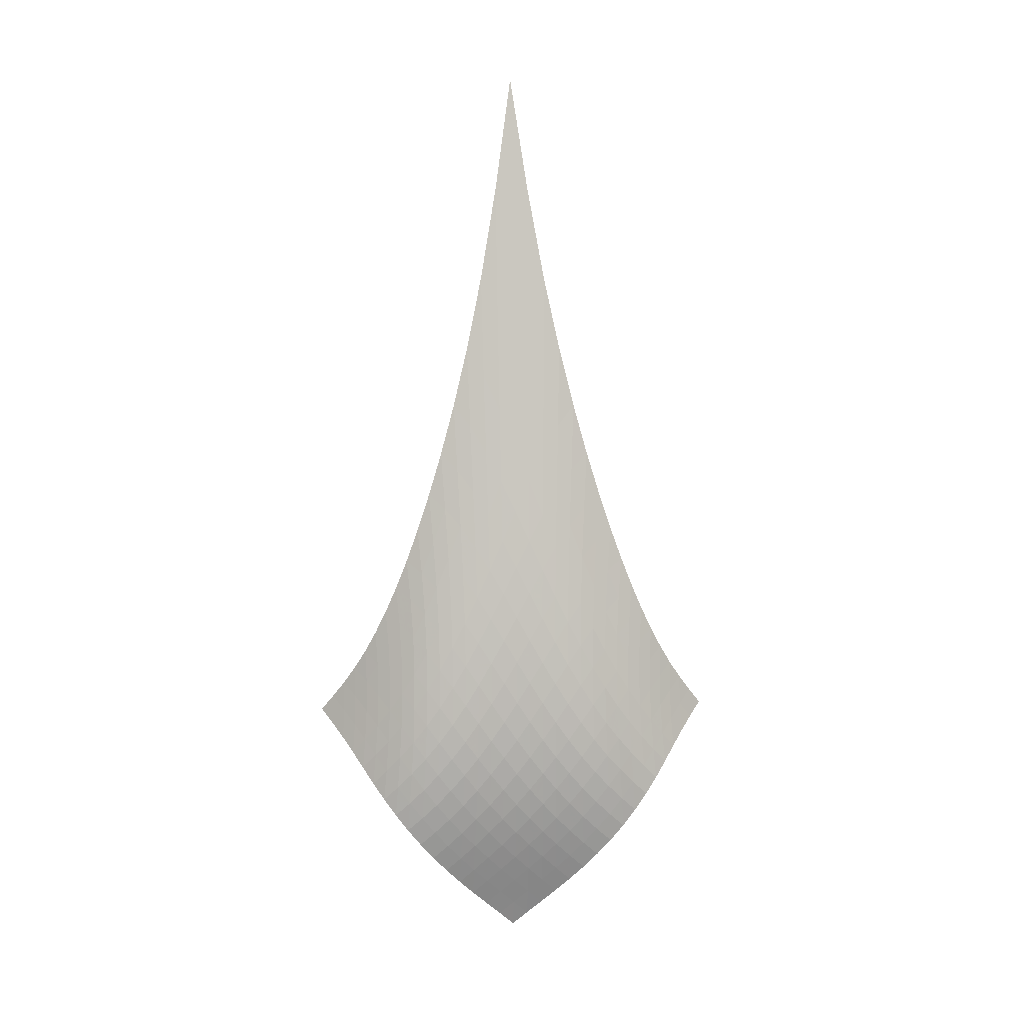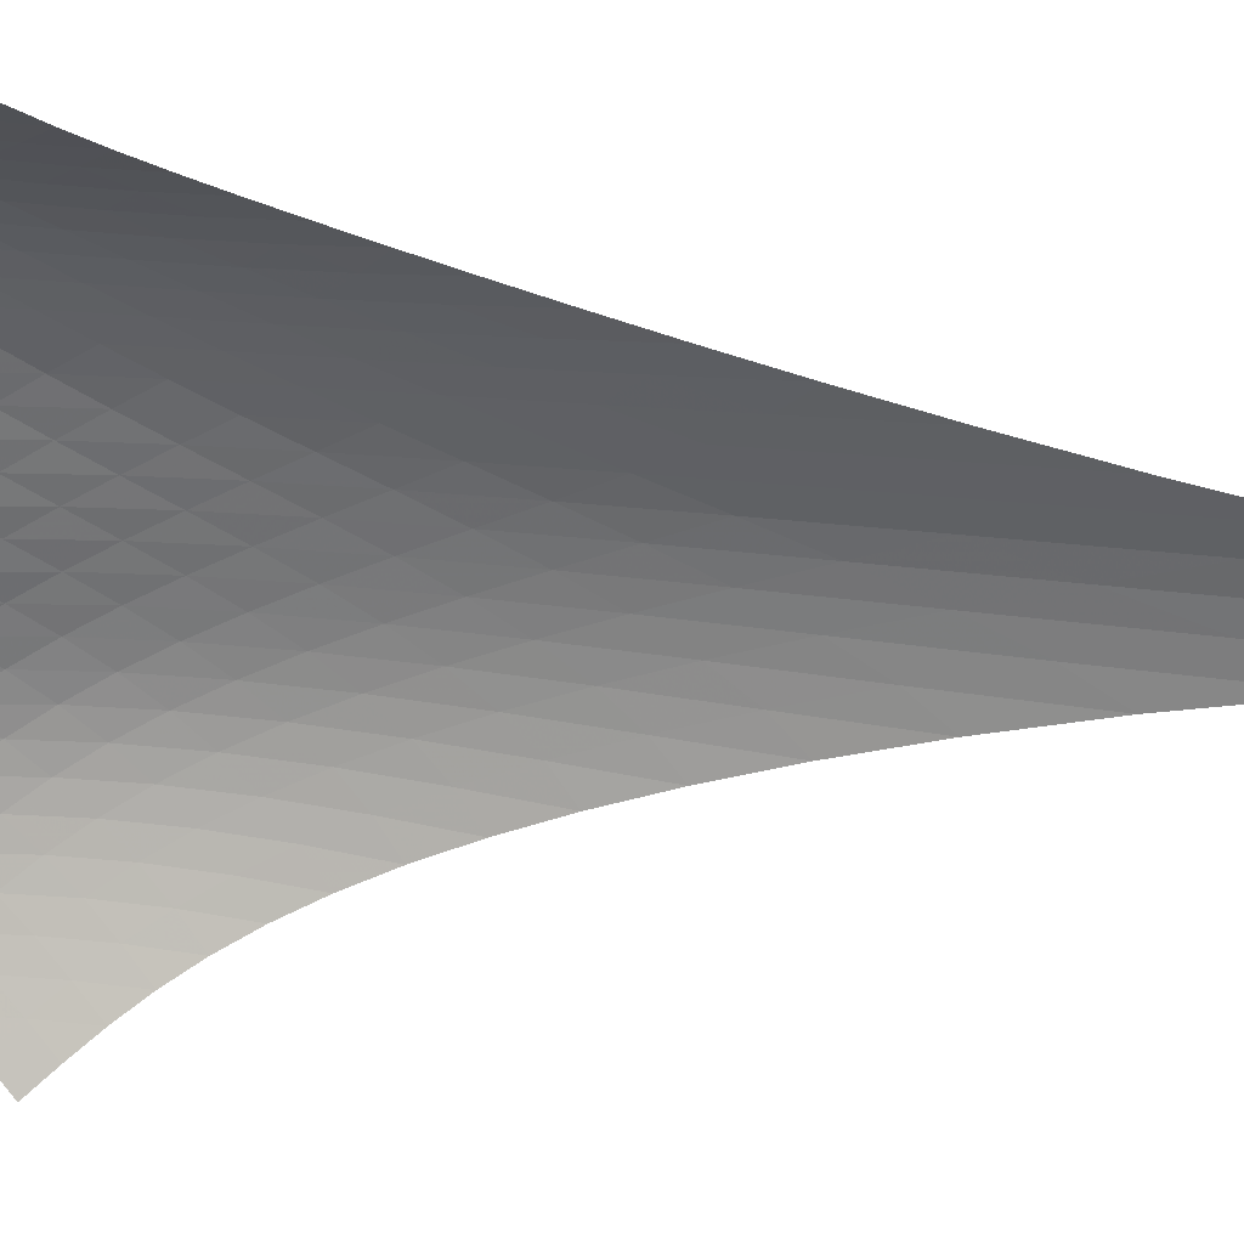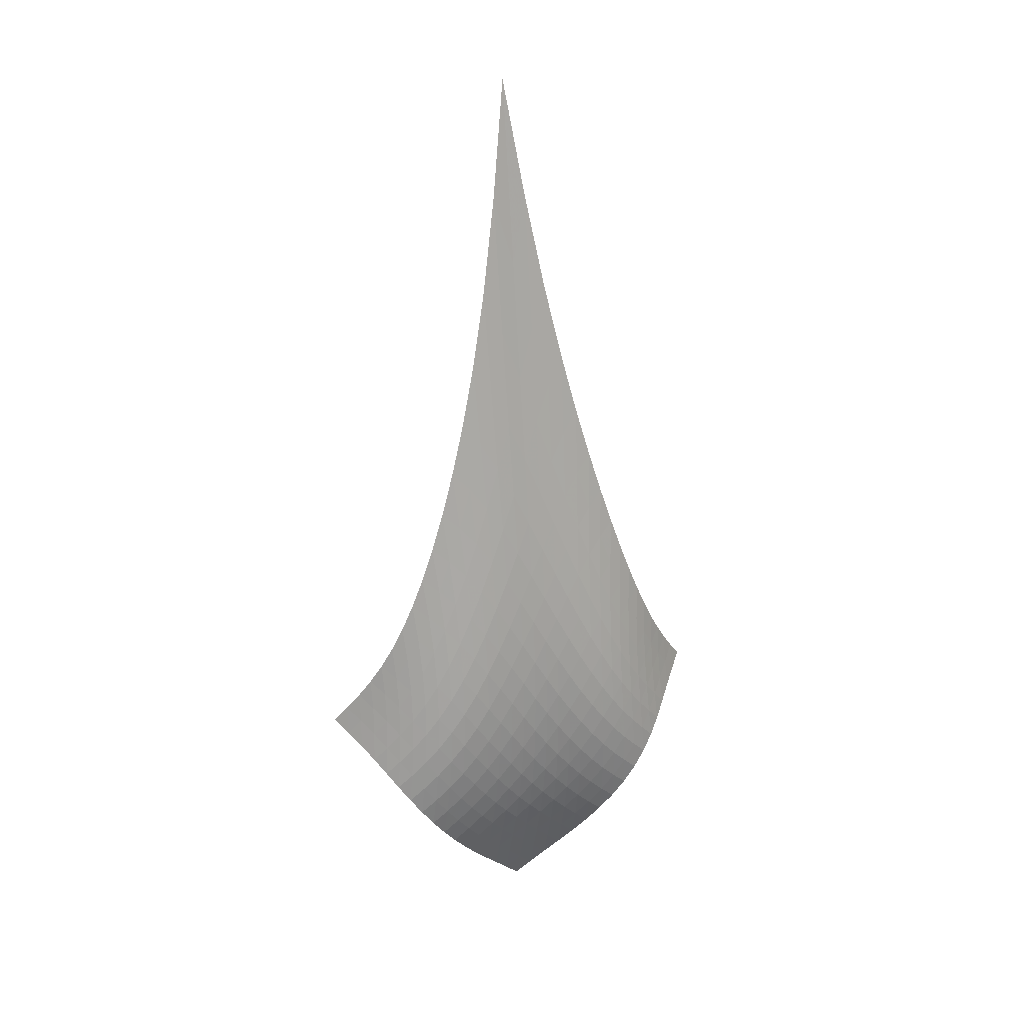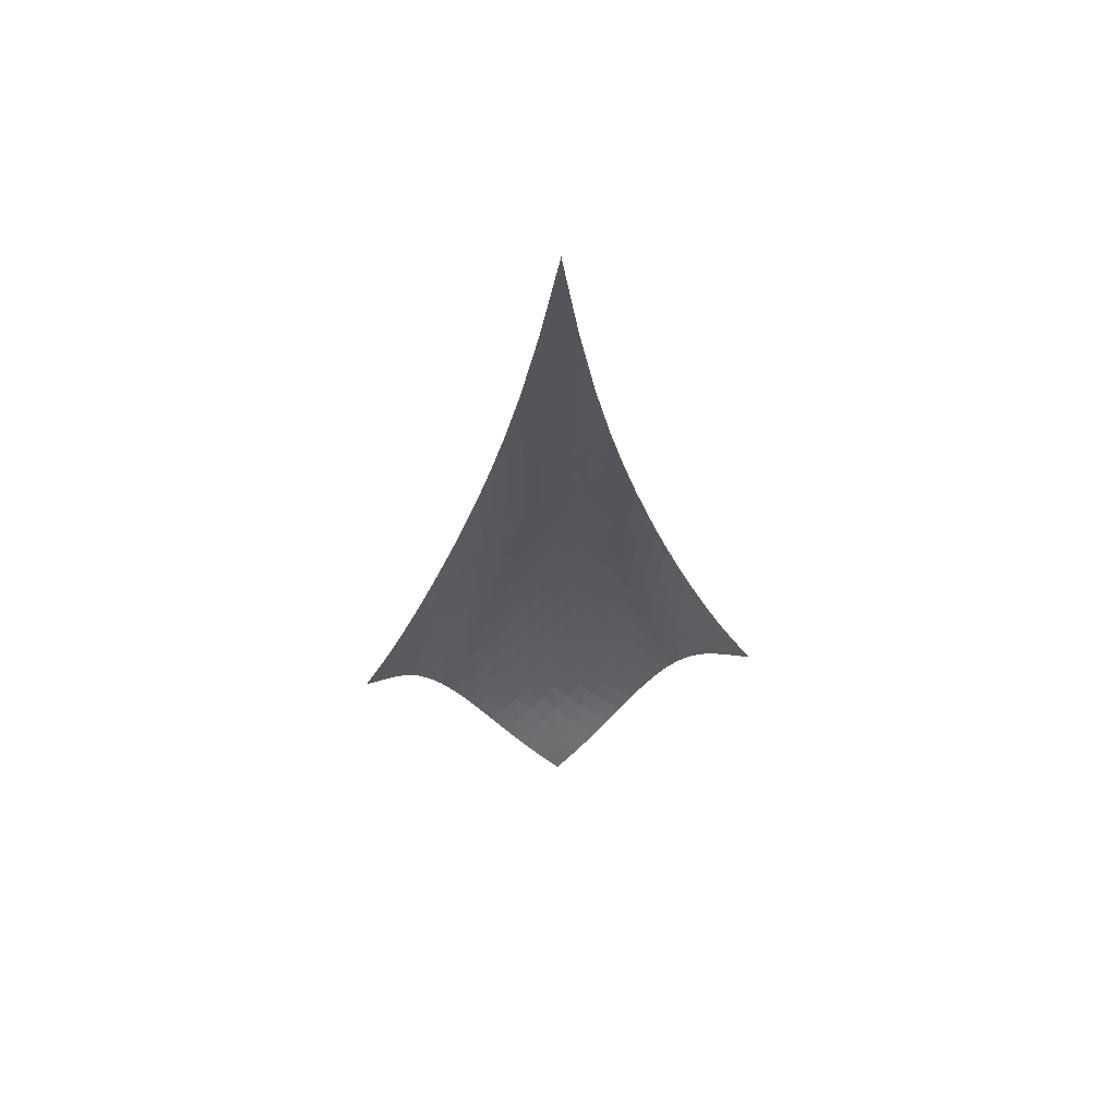
<metadata>
{"format":"obj","ext":"obj","renderer":"f3d","projection":"perspective","resolution":1024,"background":"white","views":[{"elev":8.2,"azim":-49.5,"up":"+Y"},{"elev":-10.7,"azim":89.6,"up":"+Z"},{"elev":24.3,"azim":-66.5,"up":"+Y"},{"elev":55.5,"azim":130.2,"up":"+Y"}]}
</metadata>
<code>
v -6.509 -0.08819 6.509
v -1.506 -26.27 12.92
v -12.92 -26.27 1.506
v -7.625 -35.78 7.625
v -12.75 -25.65 2.024
v -12.59 -25.01 2.53
v -12.43 -24.33 3.013
v -12.26 -23.6 3.467
v -12.07 -22.78 3.89
v -11.85 -21.88 4.281
v -11.59 -20.87 4.642
v -11.29 -19.74 4.977
v -10.95 -18.46 5.289
v -10.56 -17.01 5.579
v -10.11 -15.33 5.849
v -9.595 -13.37 6.095
v -8.997 -11.03 6.306
v -8.296 -8.156 6.464
v -7.468 -4.541 6.539
v -6.539 -4.541 7.468
v -6.464 -8.156 8.296
v -6.306 -11.03 8.997
v -6.095 -13.37 9.595
v -5.849 -15.33 10.11
v -5.579 -17.01 10.56
v -5.289 -18.46 10.95
v -4.977 -19.74 11.29
v -4.642 -20.87 11.59
v -4.281 -21.88 11.85
v -3.89 -22.78 12.07
v -3.467 -23.6 12.26
v -3.013 -24.33 12.43
v -2.53 -25.01 12.59
v -2.024 -25.65 12.75
v -2.13 -26.78 12.91
v -2.736 -27.3 12.9
v -3.314 -27.84 12.89
v -3.86 -28.41 12.86
v -4.368 -29.01 12.77
v -4.83 -29.65 12.6
v -5.239 -30.31 12.34
v -5.594 -30.98 11.99
v -5.9 -31.64 11.55
v -6.166 -32.29 11.06
v -6.405 -32.91 10.51
v -6.632 -33.52 9.936
v -6.858 -34.1 9.346
v -7.095 -34.67 8.755
v -7.35 -35.23 8.179
v -8.179 -35.23 7.35
v -8.755 -34.67 7.095
v -9.346 -34.1 6.858
v -9.936 -33.52 6.632
v -10.51 -32.91 6.405
v -11.06 -32.29 6.166
v -11.55 -31.64 5.9
v -11.99 -30.98 5.594
v -12.34 -30.31 5.239
v -12.6 -29.65 4.83
v -12.77 -29.01 4.368
v -12.86 -28.41 3.86
v -12.89 -27.84 3.314
v -12.9 -27.3 2.736
v -12.91 -26.78 2.13
v -7.313 -7.108 7.313
v -8.057 -9.787 7.162
v -8.724 -12.15 6.973
v -9.314 -14.2 6.752
v -9.838 -15.99 6.506
v -10.3 -17.56 6.239
v -10.72 -18.96 5.953
v -11.09 -20.21 5.644
v -11.42 -21.33 5.309
v -11.71 -22.34 4.946
v -11.97 -23.26 4.549
v -12.19 -24.08 4.119
v -12.38 -24.83 3.655
v -12.56 -25.52 3.164
v -12.73 -26.16 2.651
v -7.162 -9.787 8.057
v -7.843 -11.68 7.843
v -8.475 -13.53 7.622
v -9.051 -15.25 7.386
v -9.574 -16.83 7.135
v -10.05 -18.27 6.868
v -10.49 -19.58 6.584
v -10.88 -20.78 6.278
v -11.24 -21.87 5.945
v -11.57 -22.86 5.582
v -11.86 -23.77 5.184
v -12.11 -24.6 4.749
v -12.33 -25.35 4.28
v -12.53 -26.04 3.782
v -12.72 -26.69 3.263
v -6.973 -12.15 8.724
v -7.622 -13.53 8.475
v -8.231 -14.99 8.231
v -8.795 -16.43 7.982
v -9.314 -17.81 7.724
v -9.796 -19.11 7.454
v -10.24 -20.32 7.17
v -10.66 -21.45 6.866
v -11.05 -22.49 6.537
v -11.4 -23.46 6.176
v -11.72 -24.35 5.78
v -12.01 -25.16 5.346
v -12.26 -25.91 4.875
v -12.49 -26.6 4.373
v -12.7 -27.23 3.849
v -6.752 -14.2 9.314
v -7.386 -15.25 9.051
v -7.982 -16.43 8.795
v -8.536 -17.65 8.536
v -9.05 -18.86 8.27
v -9.53 -20.03 7.995
v -9.983 -21.14 7.708
v -10.41 -22.2 7.404
v -10.81 -23.19 7.077
v -11.19 -24.12 6.721
v -11.54 -24.98 6.328
v -11.86 -25.78 5.898
v -12.15 -26.51 5.429
v -12.41 -27.19 4.928
v -12.64 -27.82 4.401
v -6.506 -15.99 9.838
v -7.135 -16.83 9.574
v -7.724 -17.81 9.314
v -8.27 -18.86 9.05
v -8.777 -19.92 8.777
v -9.252 -20.98 8.495
v -9.702 -22.01 8.201
v -10.13 -23 7.893
v -10.54 -23.94 7.565
v -10.94 -24.83 7.21
v -11.31 -25.66 6.822
v -11.66 -26.44 6.397
v -11.97 -27.16 5.934
v -12.26 -27.82 5.437
v -12.53 -28.43 4.911
v -6.239 -17.56 10.3
v -6.868 -18.27 10.05
v -7.454 -19.11 9.796
v -7.995 -20.03 9.53
v -8.495 -20.98 9.252
v -8.961 -21.95 8.961
v -9.402 -22.9 8.657
v -9.827 -23.83 8.339
v -10.24 -24.72 8.005
v -10.64 -25.57 7.647
v -11.02 -26.37 7.26
v -11.38 -27.13 6.839
v -11.72 -27.83 6.383
v -12.04 -28.48 5.891
v -12.33 -29.08 5.371
v -5.953 -18.96 10.72
v -6.584 -19.58 10.49
v -7.17 -20.32 10.24
v -7.708 -21.14 9.983
v -8.201 -22.01 9.702
v -8.657 -22.9 9.402
v -9.086 -23.79 9.086
v -9.498 -24.66 8.755
v -9.899 -25.51 8.407
v -10.29 -26.32 8.039
v -10.67 -27.1 7.647
v -11.04 -27.83 7.226
v -11.39 -28.52 6.773
v -11.73 -29.16 6.287
v -12.04 -29.75 5.774
v -5.644 -20.21 11.09
v -6.278 -20.78 10.88
v -6.866 -21.45 10.66
v -7.404 -22.2 10.41
v -7.893 -23 10.13
v -8.339 -23.83 9.827
v -8.755 -24.66 9.498
v -9.15 -25.49 9.15
v -9.533 -26.29 8.784
v -9.91 -27.07 8.4
v -10.28 -27.82 7.995
v -10.64 -28.53 7.567
v -11 -29.21 7.111
v -11.34 -29.84 6.629
v -11.67 -30.42 6.121
v -5.309 -21.33 11.42
v -5.945 -21.87 11.24
v -6.537 -22.49 11.05
v -7.077 -23.19 10.81
v -7.565 -23.94 10.54
v -8.005 -24.72 10.24
v -8.407 -25.51 9.899
v -8.784 -26.29 9.533
v -9.147 -27.07 9.147
v -9.503 -27.82 8.742
v -9.856 -28.54 8.318
v -10.21 -29.23 7.875
v -10.55 -29.89 7.41
v -10.89 -30.51 6.925
v -11.22 -31.09 6.42
v -4.946 -22.34 11.71
v -5.582 -22.86 11.57
v -6.176 -23.46 11.4
v -6.721 -24.12 11.19
v -7.21 -24.83 10.94
v -7.647 -25.57 10.64
v -8.039 -26.32 10.29
v -8.4 -27.07 9.91
v -8.742 -27.82 9.503
v -9.074 -28.54 9.074
v -9.404 -29.23 8.627
v -9.733 -29.9 8.163
v -10.06 -30.55 7.683
v -10.39 -31.16 7.189
v -10.72 -31.73 6.682
v -4.549 -23.26 11.97
v -5.184 -23.77 11.86
v -5.78 -24.35 11.72
v -6.328 -24.98 11.54
v -6.822 -25.66 11.31
v -7.26 -26.37 11.02
v -7.647 -27.1 10.67
v -7.995 -27.82 10.28
v -8.318 -28.54 9.856
v -8.627 -29.23 9.404
v -8.931 -29.91 8.931
v -9.237 -30.56 8.443
v -9.546 -31.19 7.944
v -9.861 -31.79 7.435
v -10.18 -32.36 6.921
v -4.119 -24.08 12.19
v -4.749 -24.6 12.11
v -5.346 -25.16 12.01
v -5.898 -25.78 11.86
v -6.397 -26.44 11.66
v -6.839 -27.13 11.38
v -7.226 -27.83 11.04
v -7.567 -28.53 10.64
v -7.875 -29.23 10.21
v -8.163 -29.9 9.733
v -8.443 -30.56 9.237
v -8.724 -31.19 8.724
v -9.011 -31.8 8.202
v -9.307 -32.4 7.677
v -9.616 -32.96 7.152
v -3.655 -24.83 12.38
v -4.28 -25.35 12.33
v -4.875 -25.91 12.26
v -5.429 -26.51 12.15
v -5.934 -27.16 11.97
v -6.383 -27.83 11.72
v -6.773 -28.52 11.39
v -7.111 -29.21 11
v -7.41 -29.89 10.55
v -7.683 -30.55 10.06
v -7.944 -31.19 9.546
v -8.202 -31.8 9.011
v -8.467 -32.4 8.467
v -8.744 -32.98 7.923
v -9.037 -33.55 7.386
v -3.164 -25.52 12.56
v -3.782 -26.04 12.53
v -4.373 -26.6 12.49
v -4.928 -27.19 12.41
v -5.437 -27.82 12.26
v -5.891 -28.48 12.04
v -6.287 -29.16 11.73
v -6.629 -29.84 11.34
v -6.925 -30.51 10.89
v -7.189 -31.16 10.39
v -7.435 -31.79 9.861
v -7.677 -32.4 9.307
v -7.923 -32.98 8.744
v -8.183 -33.56 8.183
v -8.46 -34.12 7.632
v -2.651 -26.16 12.73
v -3.263 -26.69 12.72
v -3.849 -27.23 12.7
v -4.401 -27.82 12.64
v -4.911 -28.43 12.53
v -5.371 -29.08 12.33
v -5.774 -29.75 12.04
v -6.121 -30.42 11.67
v -6.42 -31.09 11.22
v -6.682 -31.73 10.72
v -6.921 -32.36 10.18
v -7.152 -32.96 9.616
v -7.386 -33.55 9.037
v -7.632 -34.12 8.46
v -7.896 -34.68 7.896
f 289 49 4
f 289 4 50
f 5 79 64
f 5 64 3
f 79 94 63
f 79 63 64
f 94 109 62
f 94 62 63
f 109 124 61
f 109 61 62
f 124 139 60
f 124 60 61
f 139 154 59
f 139 59 60
f 154 169 58
f 154 58 59
f 169 184 57
f 169 57 58
f 184 199 56
f 184 56 57
f 199 214 55
f 199 55 56
f 214 229 54
f 214 54 55
f 229 244 53
f 229 53 54
f 244 259 52
f 244 52 53
f 259 274 51
f 259 51 52
f 274 289 50
f 274 50 51
f 1 20 65
f 1 65 19
f 19 65 66
f 19 66 18
f 18 66 67
f 18 67 17
f 17 67 68
f 17 68 16
f 16 68 69
f 16 69 15
f 15 69 70
f 15 70 14
f 14 70 71
f 14 71 13
f 13 71 72
f 13 72 12
f 12 72 73
f 12 73 11
f 11 73 74
f 11 74 10
f 10 74 75
f 10 75 9
f 9 75 76
f 9 76 8
f 8 76 77
f 8 77 7
f 7 77 78
f 7 78 6
f 6 78 79
f 6 79 5
f 20 21 80
f 20 80 65
f 65 80 81
f 65 81 66
f 66 81 82
f 66 82 67
f 67 82 83
f 67 83 68
f 68 83 84
f 68 84 69
f 69 84 85
f 69 85 70
f 70 85 86
f 70 86 71
f 71 86 87
f 71 87 72
f 72 87 88
f 72 88 73
f 73 88 89
f 73 89 74
f 74 89 90
f 74 90 75
f 75 90 91
f 75 91 76
f 76 91 92
f 76 92 77
f 77 92 93
f 77 93 78
f 78 93 94
f 78 94 79
f 21 22 95
f 21 95 80
f 80 95 96
f 80 96 81
f 81 96 97
f 81 97 82
f 82 97 98
f 82 98 83
f 83 98 99
f 83 99 84
f 84 99 100
f 84 100 85
f 85 100 101
f 85 101 86
f 86 101 102
f 86 102 87
f 87 102 103
f 87 103 88
f 88 103 104
f 88 104 89
f 89 104 105
f 89 105 90
f 90 105 106
f 90 106 91
f 91 106 107
f 91 107 92
f 92 107 108
f 92 108 93
f 93 108 109
f 93 109 94
f 22 23 110
f 22 110 95
f 95 110 111
f 95 111 96
f 96 111 112
f 96 112 97
f 97 112 113
f 97 113 98
f 98 113 114
f 98 114 99
f 99 114 115
f 99 115 100
f 100 115 116
f 100 116 101
f 101 116 117
f 101 117 102
f 102 117 118
f 102 118 103
f 103 118 119
f 103 119 104
f 104 119 120
f 104 120 105
f 105 120 121
f 105 121 106
f 106 121 122
f 106 122 107
f 107 122 123
f 107 123 108
f 108 123 124
f 108 124 109
f 23 24 125
f 23 125 110
f 110 125 126
f 110 126 111
f 111 126 127
f 111 127 112
f 112 127 128
f 112 128 113
f 113 128 129
f 113 129 114
f 114 129 130
f 114 130 115
f 115 130 131
f 115 131 116
f 116 131 132
f 116 132 117
f 117 132 133
f 117 133 118
f 118 133 134
f 118 134 119
f 119 134 135
f 119 135 120
f 120 135 136
f 120 136 121
f 121 136 137
f 121 137 122
f 122 137 138
f 122 138 123
f 123 138 139
f 123 139 124
f 24 25 140
f 24 140 125
f 125 140 141
f 125 141 126
f 126 141 142
f 126 142 127
f 127 142 143
f 127 143 128
f 128 143 144
f 128 144 129
f 129 144 145
f 129 145 130
f 130 145 146
f 130 146 131
f 131 146 147
f 131 147 132
f 132 147 148
f 132 148 133
f 133 148 149
f 133 149 134
f 134 149 150
f 134 150 135
f 135 150 151
f 135 151 136
f 136 151 152
f 136 152 137
f 137 152 153
f 137 153 138
f 138 153 154
f 138 154 139
f 25 26 155
f 25 155 140
f 140 155 156
f 140 156 141
f 141 156 157
f 141 157 142
f 142 157 158
f 142 158 143
f 143 158 159
f 143 159 144
f 144 159 160
f 144 160 145
f 145 160 161
f 145 161 146
f 146 161 162
f 146 162 147
f 147 162 163
f 147 163 148
f 148 163 164
f 148 164 149
f 149 164 165
f 149 165 150
f 150 165 166
f 150 166 151
f 151 166 167
f 151 167 152
f 152 167 168
f 152 168 153
f 153 168 169
f 153 169 154
f 26 27 170
f 26 170 155
f 155 170 171
f 155 171 156
f 156 171 172
f 156 172 157
f 157 172 173
f 157 173 158
f 158 173 174
f 158 174 159
f 159 174 175
f 159 175 160
f 160 175 176
f 160 176 161
f 161 176 177
f 161 177 162
f 162 177 178
f 162 178 163
f 163 178 179
f 163 179 164
f 164 179 180
f 164 180 165
f 165 180 181
f 165 181 166
f 166 181 182
f 166 182 167
f 167 182 183
f 167 183 168
f 168 183 184
f 168 184 169
f 27 28 185
f 27 185 170
f 170 185 186
f 170 186 171
f 171 186 187
f 171 187 172
f 172 187 188
f 172 188 173
f 173 188 189
f 173 189 174
f 174 189 190
f 174 190 175
f 175 190 191
f 175 191 176
f 176 191 192
f 176 192 177
f 177 192 193
f 177 193 178
f 178 193 194
f 178 194 179
f 179 194 195
f 179 195 180
f 180 195 196
f 180 196 181
f 181 196 197
f 181 197 182
f 182 197 198
f 182 198 183
f 183 198 199
f 183 199 184
f 28 29 200
f 28 200 185
f 185 200 201
f 185 201 186
f 186 201 202
f 186 202 187
f 187 202 203
f 187 203 188
f 188 203 204
f 188 204 189
f 189 204 205
f 189 205 190
f 190 205 206
f 190 206 191
f 191 206 207
f 191 207 192
f 192 207 208
f 192 208 193
f 193 208 209
f 193 209 194
f 194 209 210
f 194 210 195
f 195 210 211
f 195 211 196
f 196 211 212
f 196 212 197
f 197 212 213
f 197 213 198
f 198 213 214
f 198 214 199
f 29 30 215
f 29 215 200
f 200 215 216
f 200 216 201
f 201 216 217
f 201 217 202
f 202 217 218
f 202 218 203
f 203 218 219
f 203 219 204
f 204 219 220
f 204 220 205
f 205 220 221
f 205 221 206
f 206 221 222
f 206 222 207
f 207 222 223
f 207 223 208
f 208 223 224
f 208 224 209
f 209 224 225
f 209 225 210
f 210 225 226
f 210 226 211
f 211 226 227
f 211 227 212
f 212 227 228
f 212 228 213
f 213 228 229
f 213 229 214
f 30 31 230
f 30 230 215
f 215 230 231
f 215 231 216
f 216 231 232
f 216 232 217
f 217 232 233
f 217 233 218
f 218 233 234
f 218 234 219
f 219 234 235
f 219 235 220
f 220 235 236
f 220 236 221
f 221 236 237
f 221 237 222
f 222 237 238
f 222 238 223
f 223 238 239
f 223 239 224
f 224 239 240
f 224 240 225
f 225 240 241
f 225 241 226
f 226 241 242
f 226 242 227
f 227 242 243
f 227 243 228
f 228 243 244
f 228 244 229
f 31 32 245
f 31 245 230
f 230 245 246
f 230 246 231
f 231 246 247
f 231 247 232
f 232 247 248
f 232 248 233
f 233 248 249
f 233 249 234
f 234 249 250
f 234 250 235
f 235 250 251
f 235 251 236
f 236 251 252
f 236 252 237
f 237 252 253
f 237 253 238
f 238 253 254
f 238 254 239
f 239 254 255
f 239 255 240
f 240 255 256
f 240 256 241
f 241 256 257
f 241 257 242
f 242 257 258
f 242 258 243
f 243 258 259
f 243 259 244
f 32 33 260
f 32 260 245
f 245 260 261
f 245 261 246
f 246 261 262
f 246 262 247
f 247 262 263
f 247 263 248
f 248 263 264
f 248 264 249
f 249 264 265
f 249 265 250
f 250 265 266
f 250 266 251
f 251 266 267
f 251 267 252
f 252 267 268
f 252 268 253
f 253 268 269
f 253 269 254
f 254 269 270
f 254 270 255
f 255 270 271
f 255 271 256
f 256 271 272
f 256 272 257
f 257 272 273
f 257 273 258
f 258 273 274
f 258 274 259
f 33 34 275
f 33 275 260
f 260 275 276
f 260 276 261
f 261 276 277
f 261 277 262
f 262 277 278
f 262 278 263
f 263 278 279
f 263 279 264
f 264 279 280
f 264 280 265
f 265 280 281
f 265 281 266
f 266 281 282
f 266 282 267
f 267 282 283
f 267 283 268
f 268 283 284
f 268 284 269
f 269 284 285
f 269 285 270
f 270 285 286
f 270 286 271
f 271 286 287
f 271 287 272
f 272 287 288
f 272 288 273
f 273 288 289
f 273 289 274
f 34 2 35
f 34 35 275
f 275 35 36
f 275 36 276
f 276 36 37
f 276 37 277
f 277 37 38
f 277 38 278
f 278 38 39
f 278 39 279
f 279 39 40
f 279 40 280
f 280 40 41
f 280 41 281
f 281 41 42
f 281 42 282
f 282 42 43
f 282 43 283
f 283 43 44
f 283 44 284
f 284 44 45
f 284 45 285
f 285 45 46
f 285 46 286
f 286 46 47
f 286 47 287
f 287 47 48
f 287 48 288
f 288 48 49
f 288 49 289

</code>
